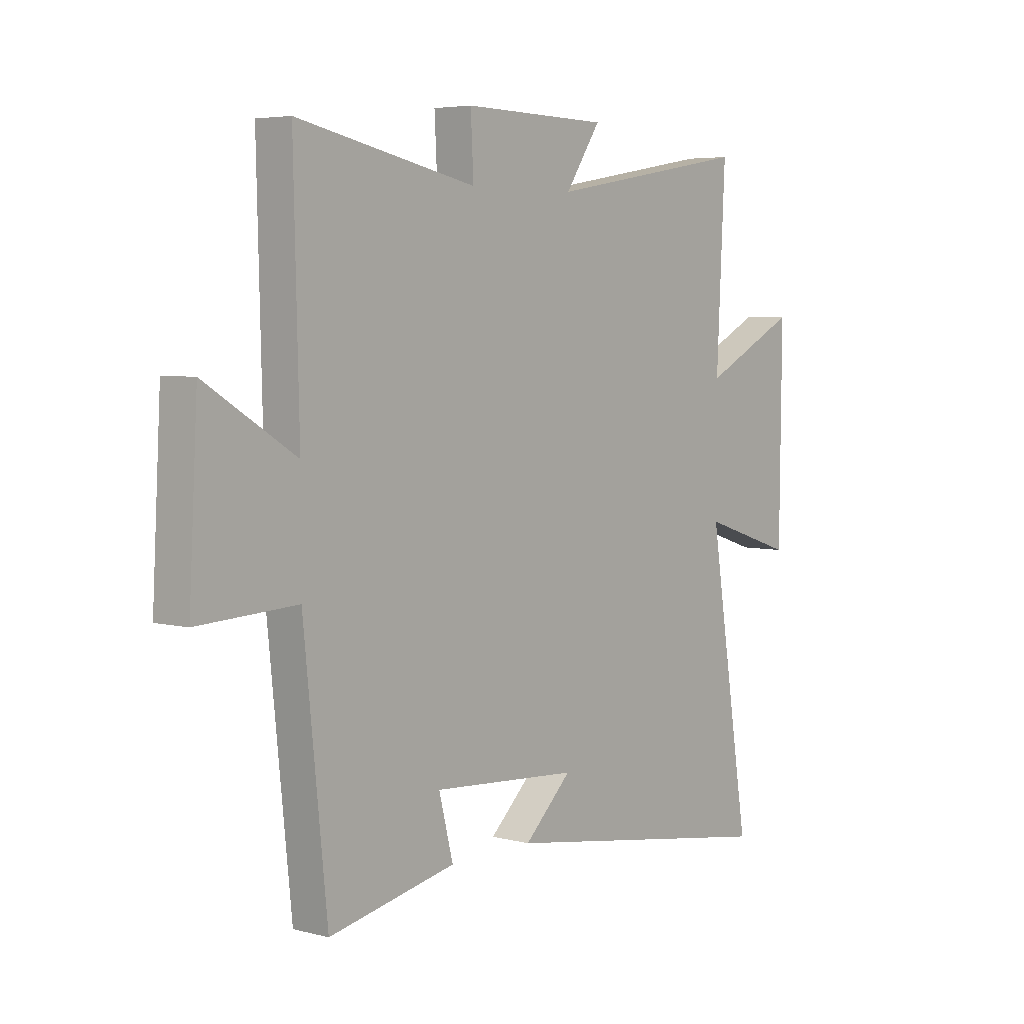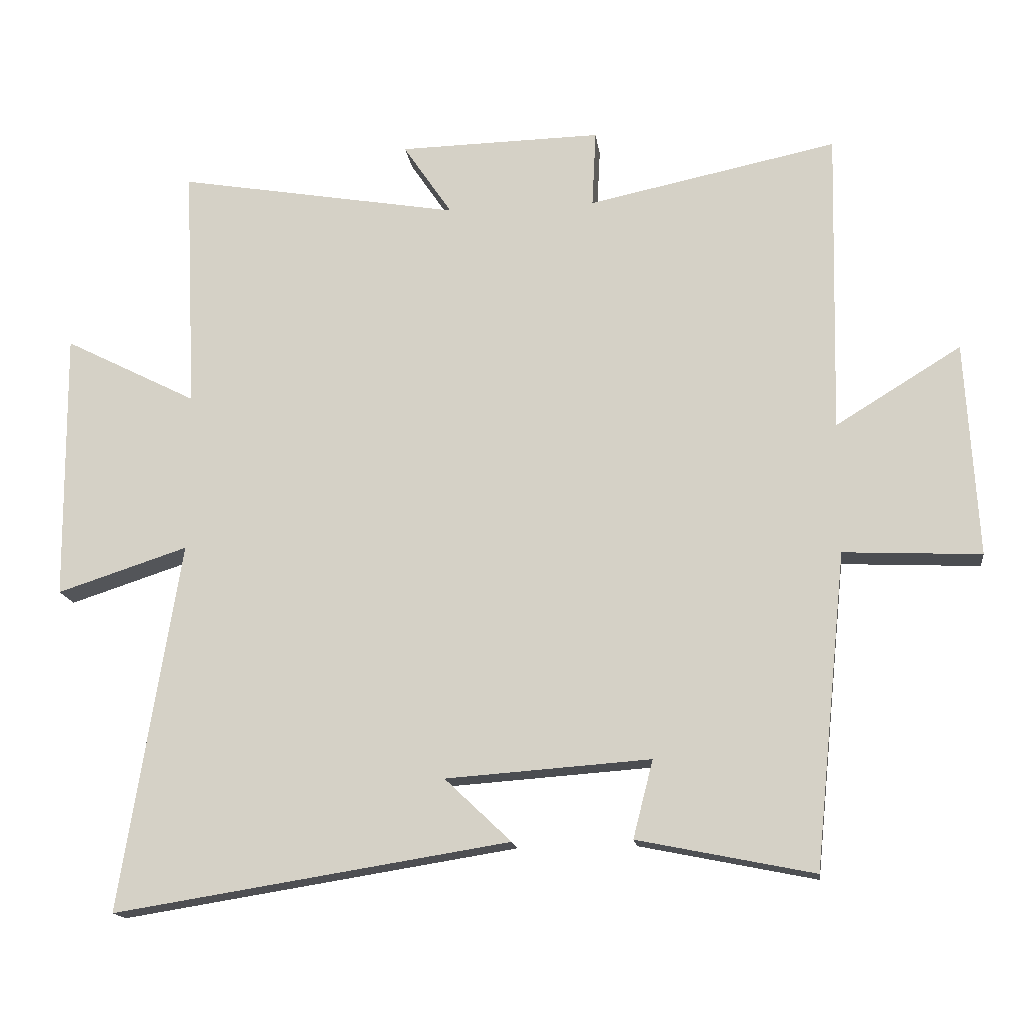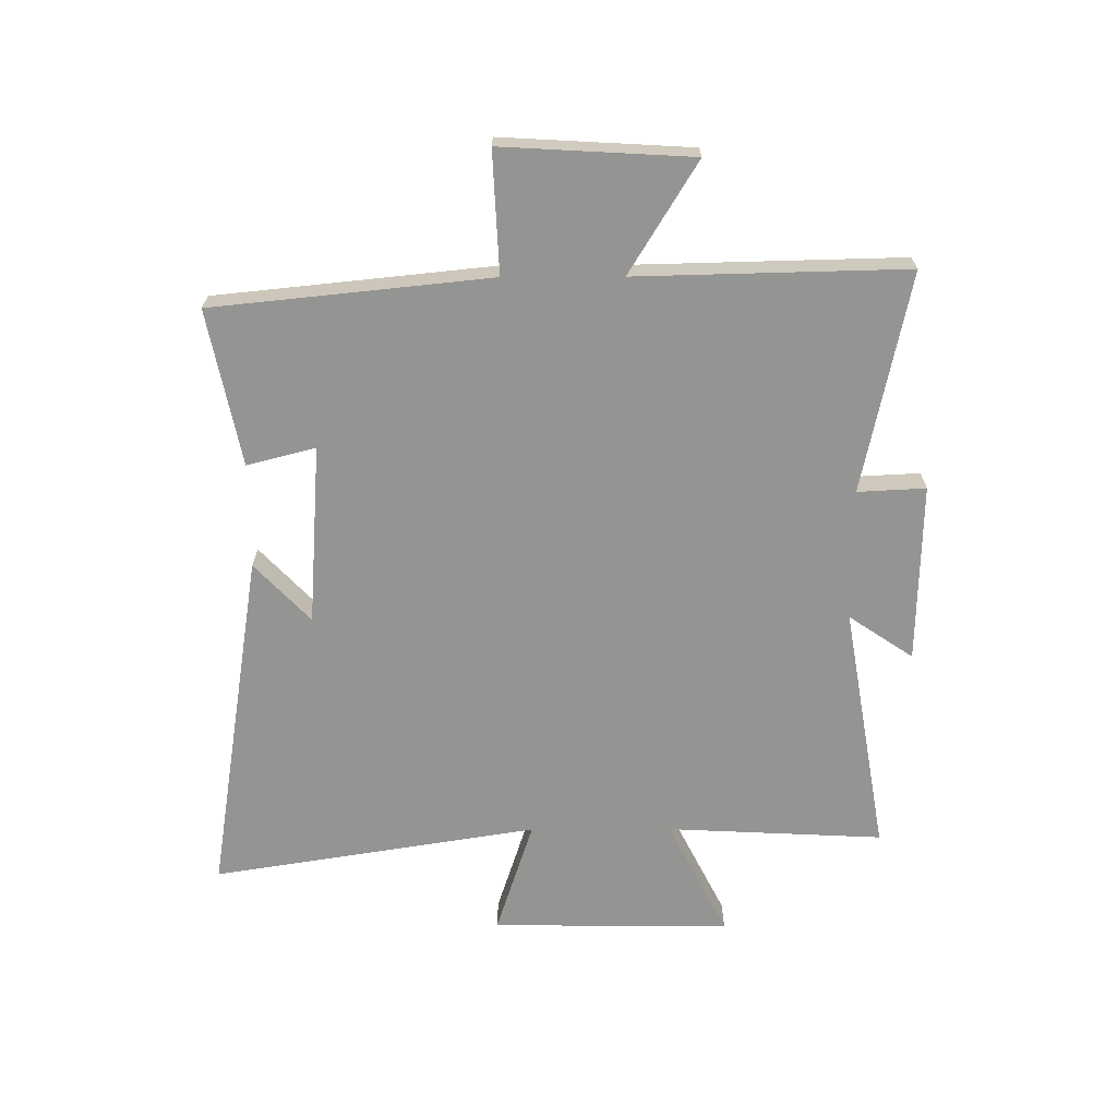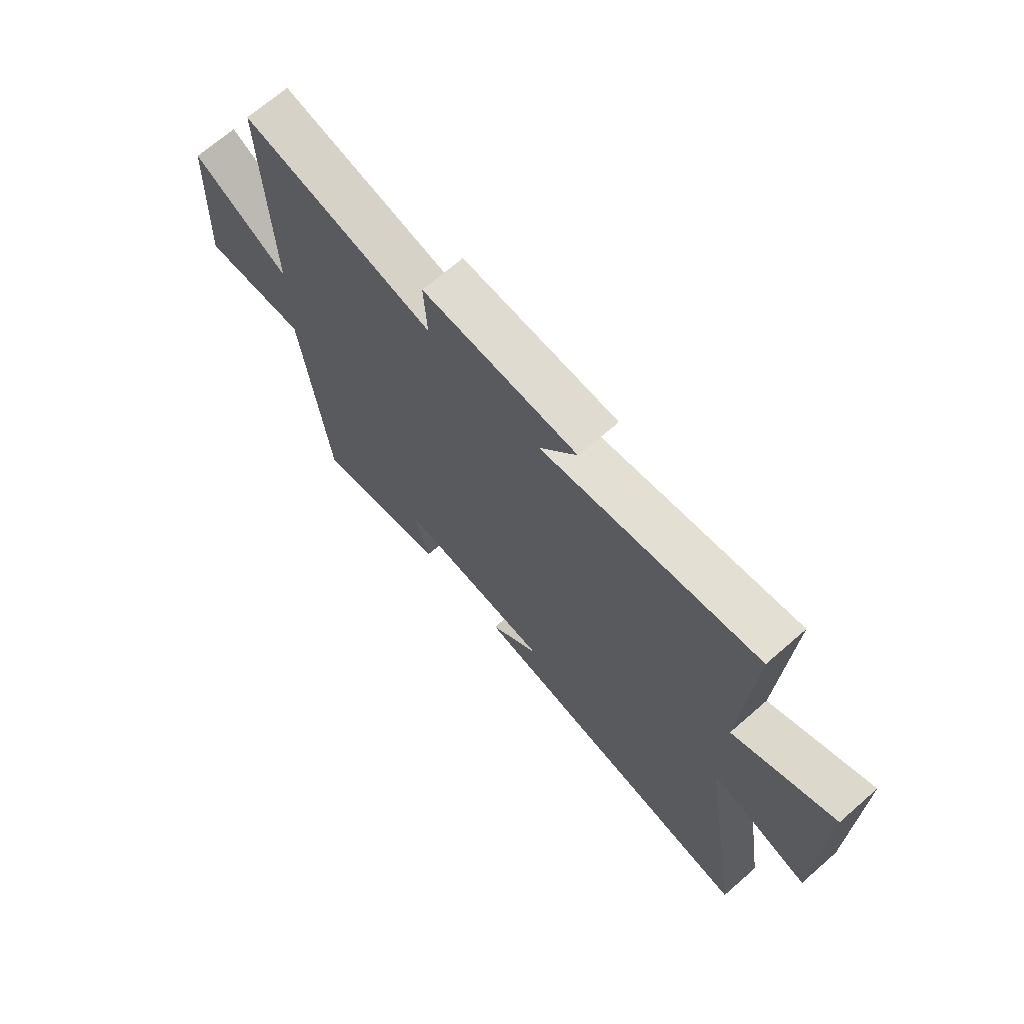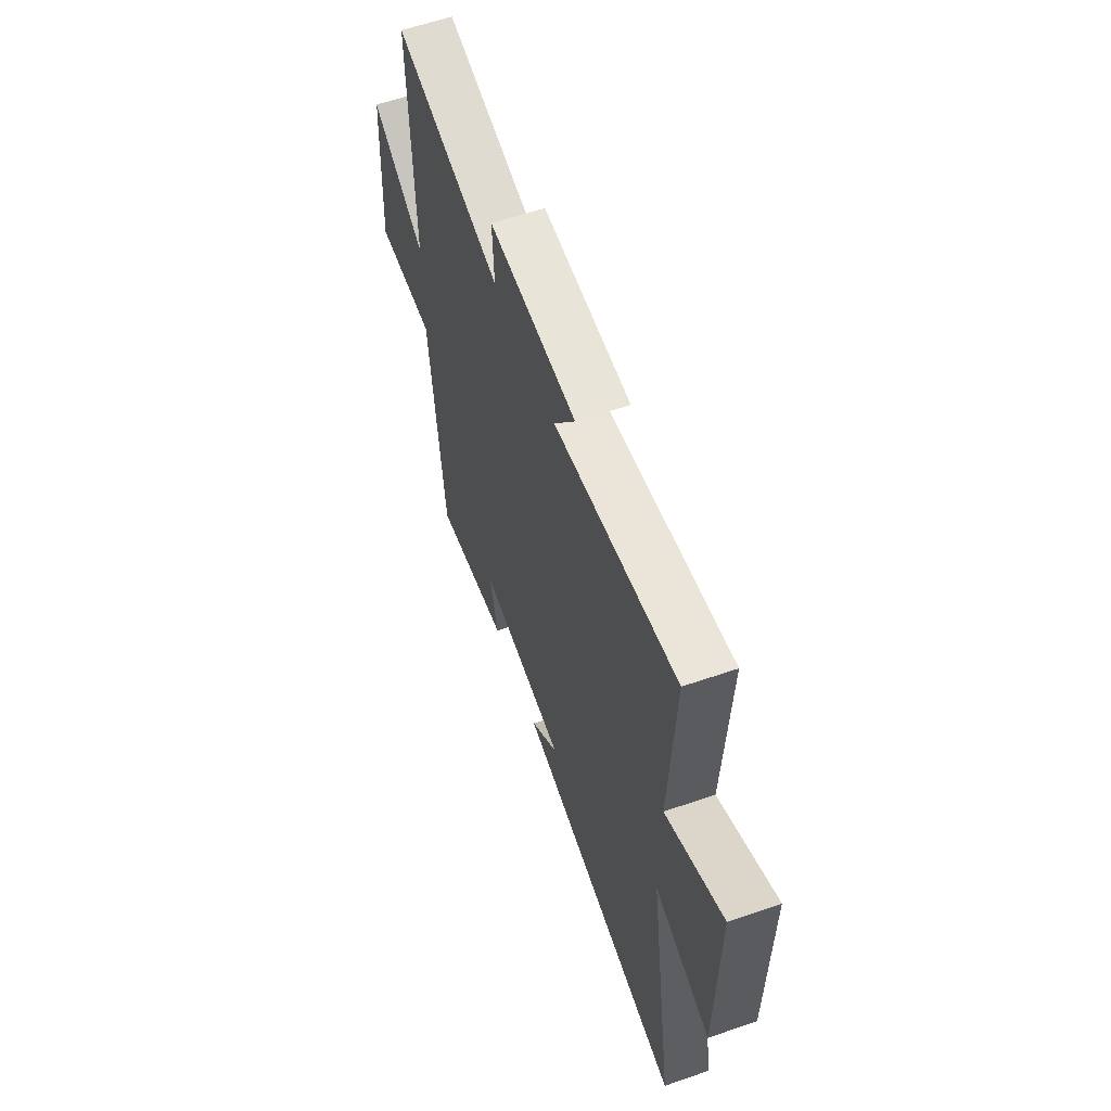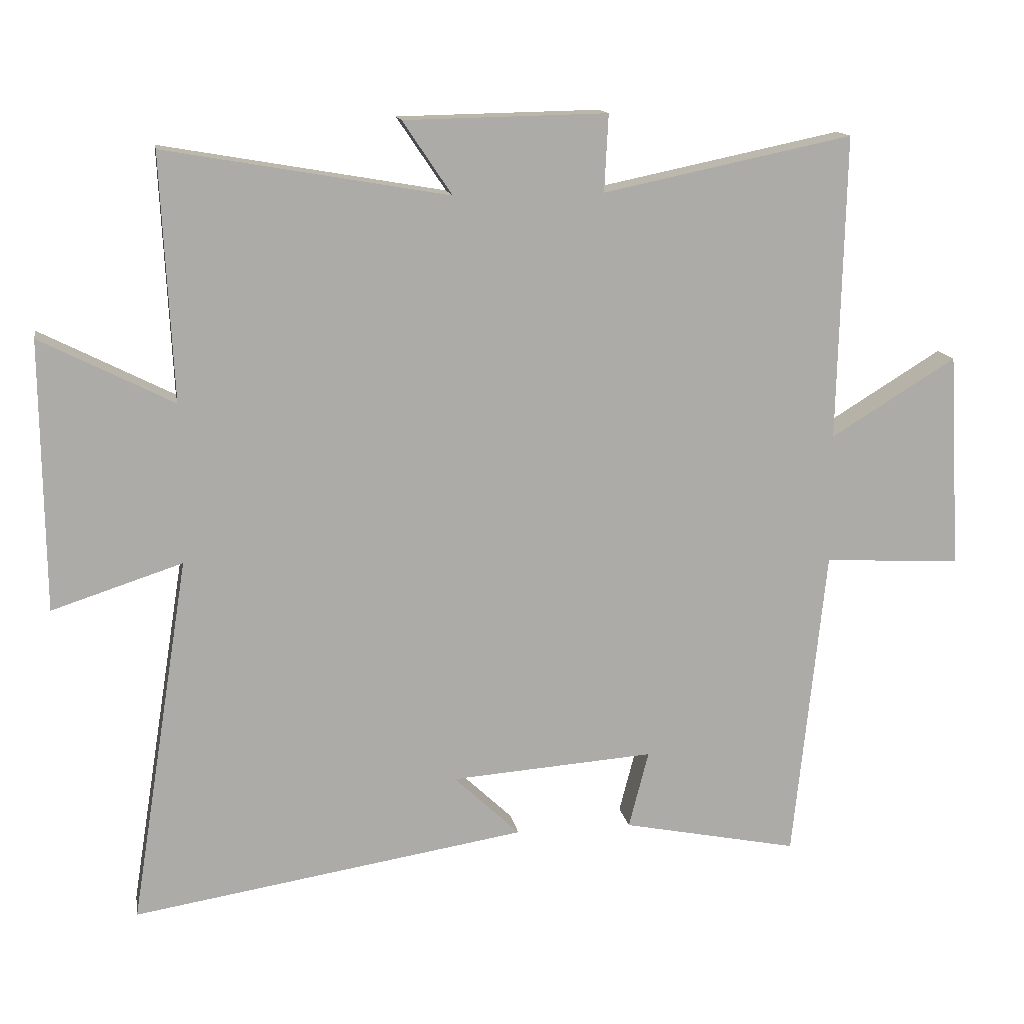
<metadata>
{"format":"obj","ext":"obj","renderer":"f3d","projection":"perspective","resolution":1024,"background":"white","views":[{"elev":5.0,"azim":-50.8,"up":"+Z"},{"elev":-15.9,"azim":-172.5,"up":"+Z"},{"elev":-67.0,"azim":-89.8,"up":"+Y"},{"elev":69.3,"azim":48.9,"up":"+Z"},{"elev":59.5,"azim":70.5,"up":"+Z"},{"elev":14.0,"azim":170.2,"up":"+Z"}]}
</metadata>
<code>
v 0.518 0.07 0.574
v 0.5 0.07 0.204
v 0.701 0.07 0.306
v 0.697 0.07 -0.102
v 0.5 0.07 -0.038
v 0.589 0.07 -0.595
v -0.007 0.07 -0.5
v 0.093 0.07 -0.405
v -0.215 0.07 -0.383
v -0.185 0.07 -0.5
v -0.451 0.07 -0.554
v -0.5 0.07 -0.08
v -0.707 0.07 -0.09
v -0.689 0.07 0.234
v -0.5 0.07 0.118
v -0.511 0.07 0.578
v -0.135 0.07 0.5
v -0.141 0.07 0.616
v 0.165 0.07 0.61
v 0.091 0.07 0.5
v 0.518 0 0.574
v 0.5 0 0.204
v 0.701 0 0.306
v 0.697 0 -0.102
v 0.5 0 -0.038
v 0.589 0 -0.595
v -0.007 0 -0.5
v 0.093 0 -0.405
v -0.215 0 -0.383
v -0.185 0 -0.5
v -0.451 0 -0.554
v -0.5 0 -0.08
v -0.707 0 -0.09
v -0.689 0 0.234
v -0.5 0 0.118
v -0.511 0 0.578
v -0.135 0 0.5
v -0.141 0 0.616
v 0.165 0 0.61
v 0.091 0 0.5
f 17 18 19 20
f 15 16 17
f 15 17 20
f 12 13 14 15
f 9 10 11 12
f 8 9 12 15
f 5 6 7 8
f 5 8 15 20
f 2 3 4 5
f 20 1 2
f 2 5 20
f 40 39 38 37
f 37 36 35
f 40 37 35
f 35 34 33 32
f 32 31 30 29
f 35 32 29 28
f 28 27 26 25
f 40 35 28 25
f 25 24 23 22
f 22 21 40
f 40 25 22
f 1 21 22 2
f 2 22 23 3
f 3 23 24 4
f 4 24 25 5
f 5 25 26 6
f 6 26 27 7
f 7 27 28 8
f 8 28 29 9
f 9 29 30 10
f 10 30 31 11
f 11 31 32 12
f 12 32 33 13
f 13 33 34 14
f 14 34 35 15
f 15 35 36 16
f 16 36 37 17
f 17 37 38 18
f 18 38 39 19
f 19 39 40 20
f 20 40 21 1

</code>
